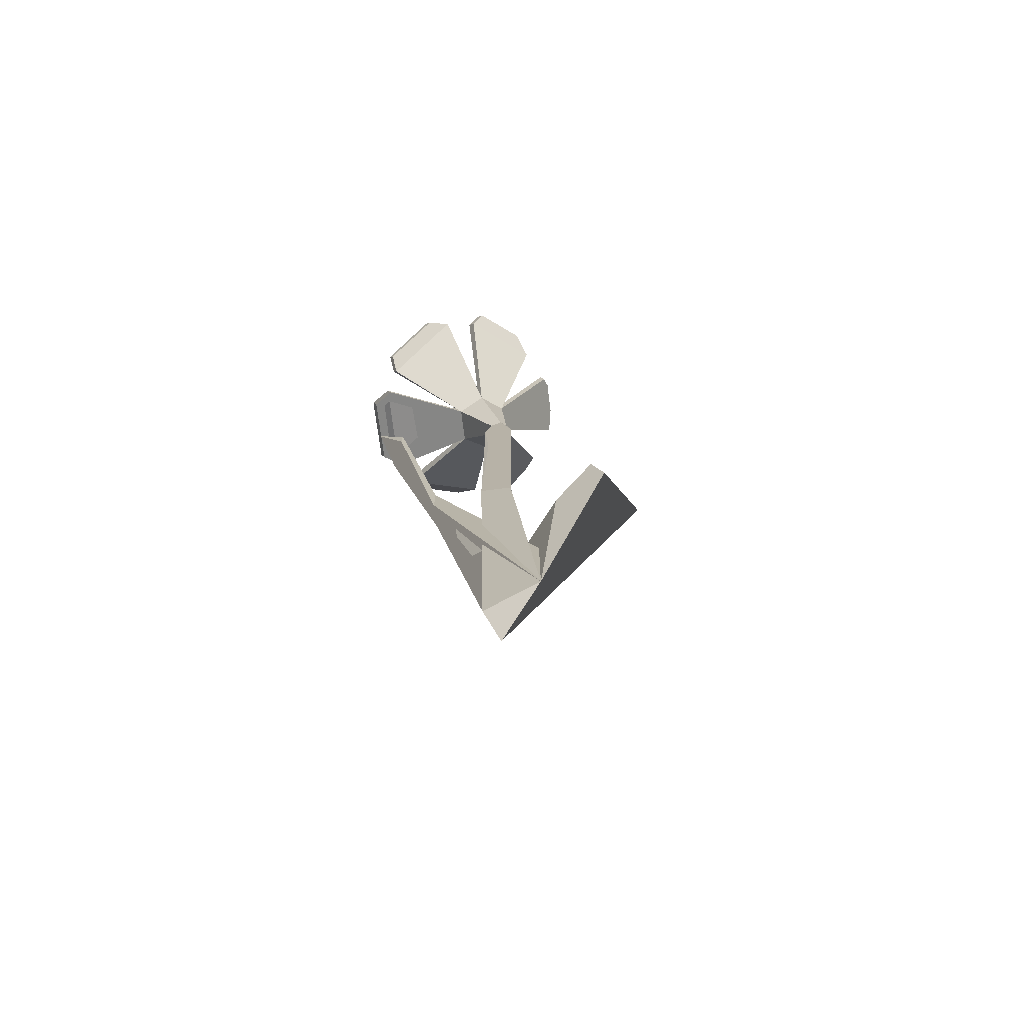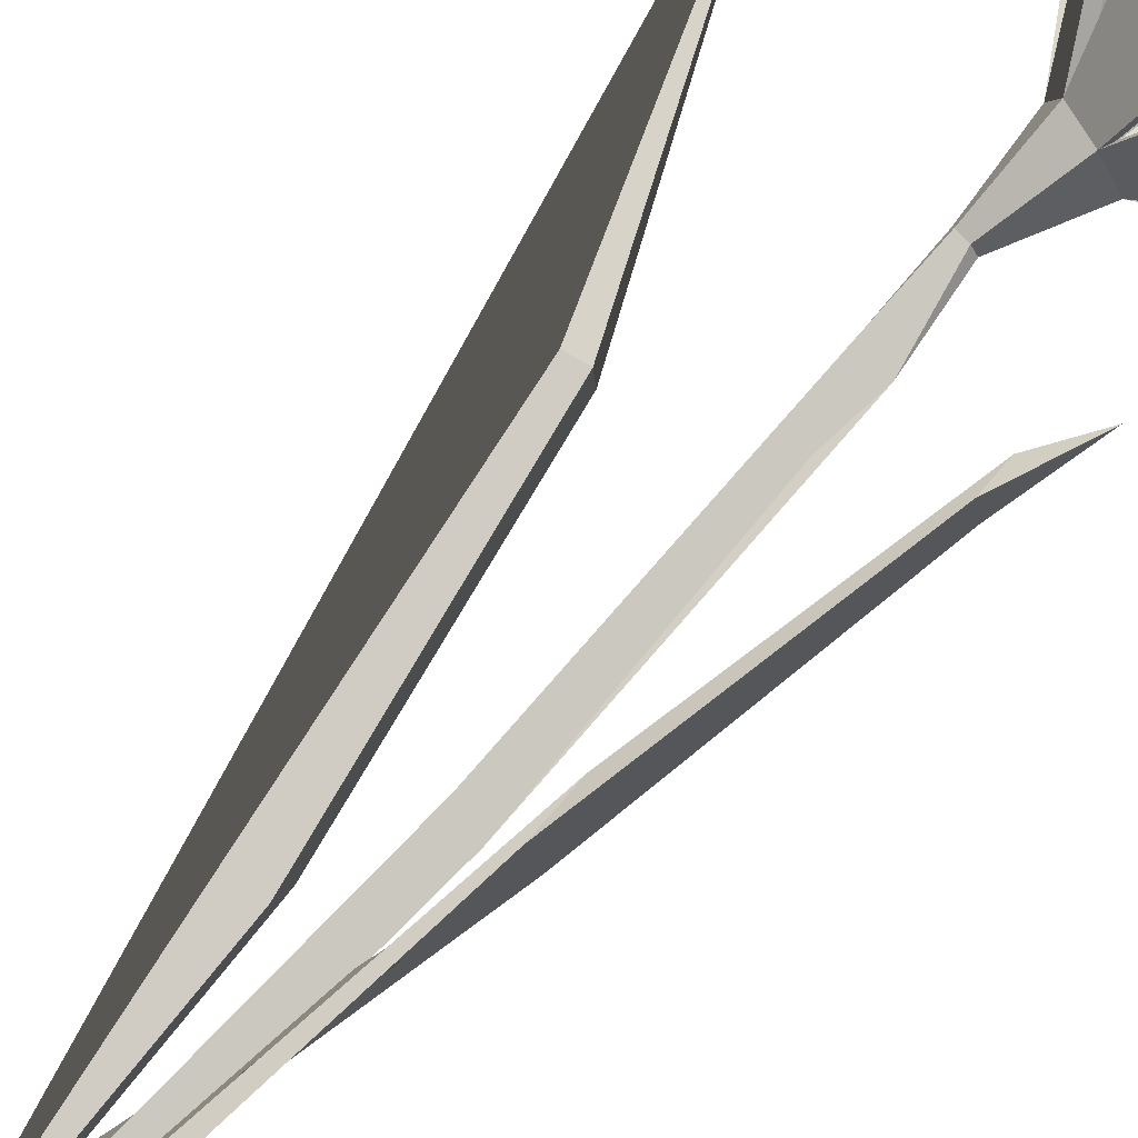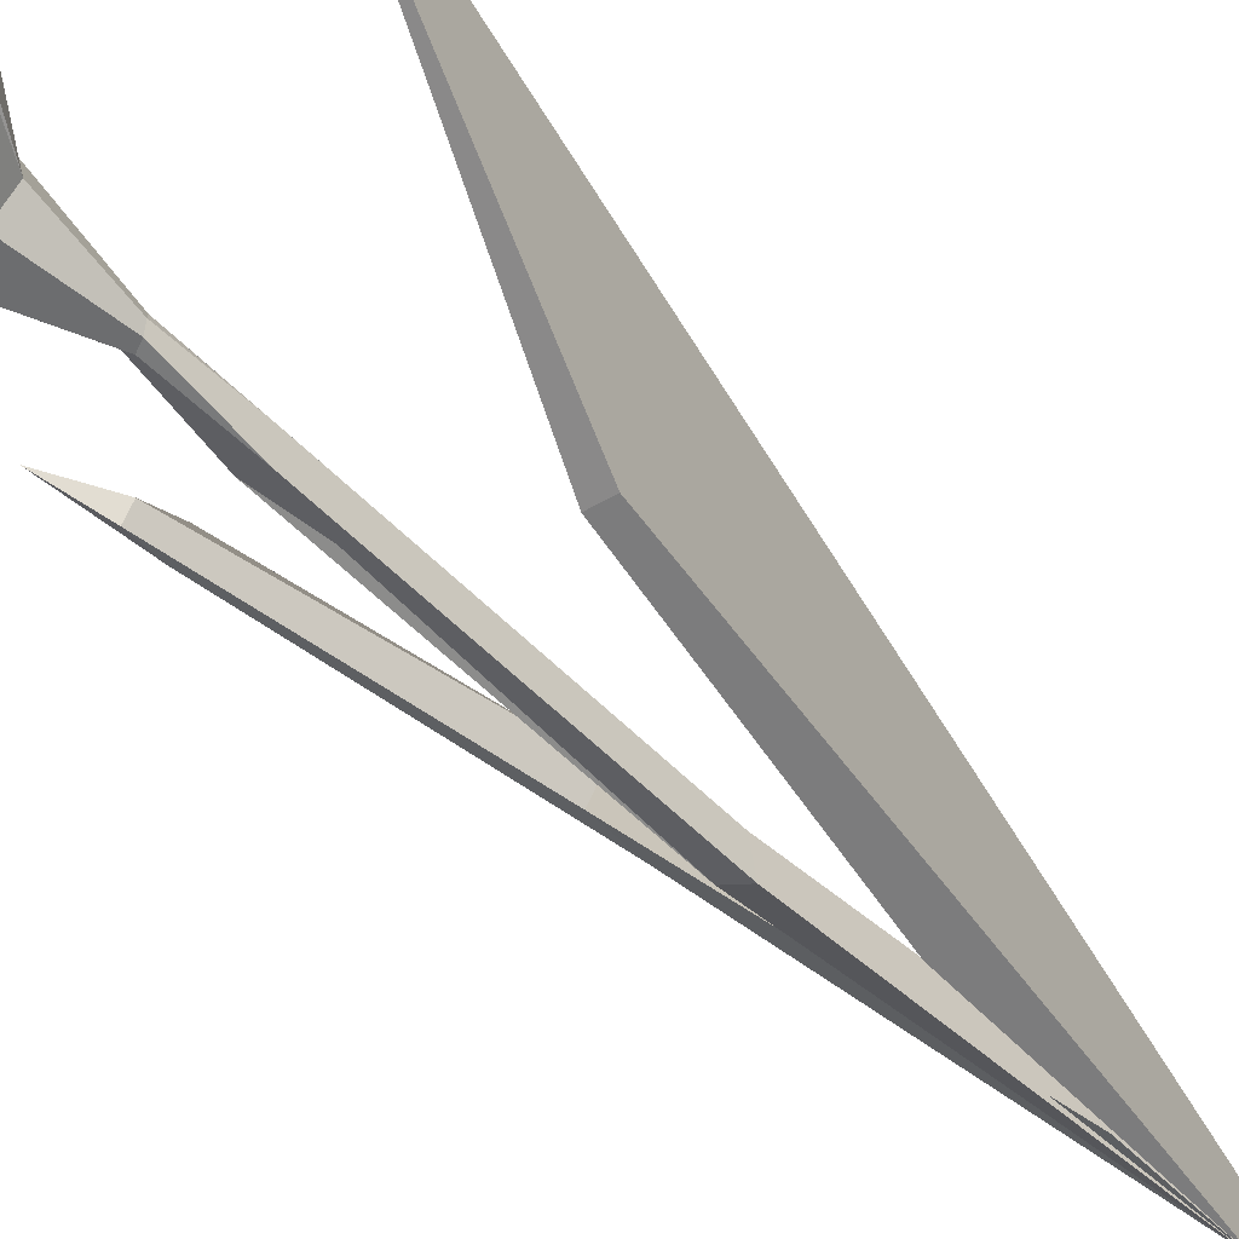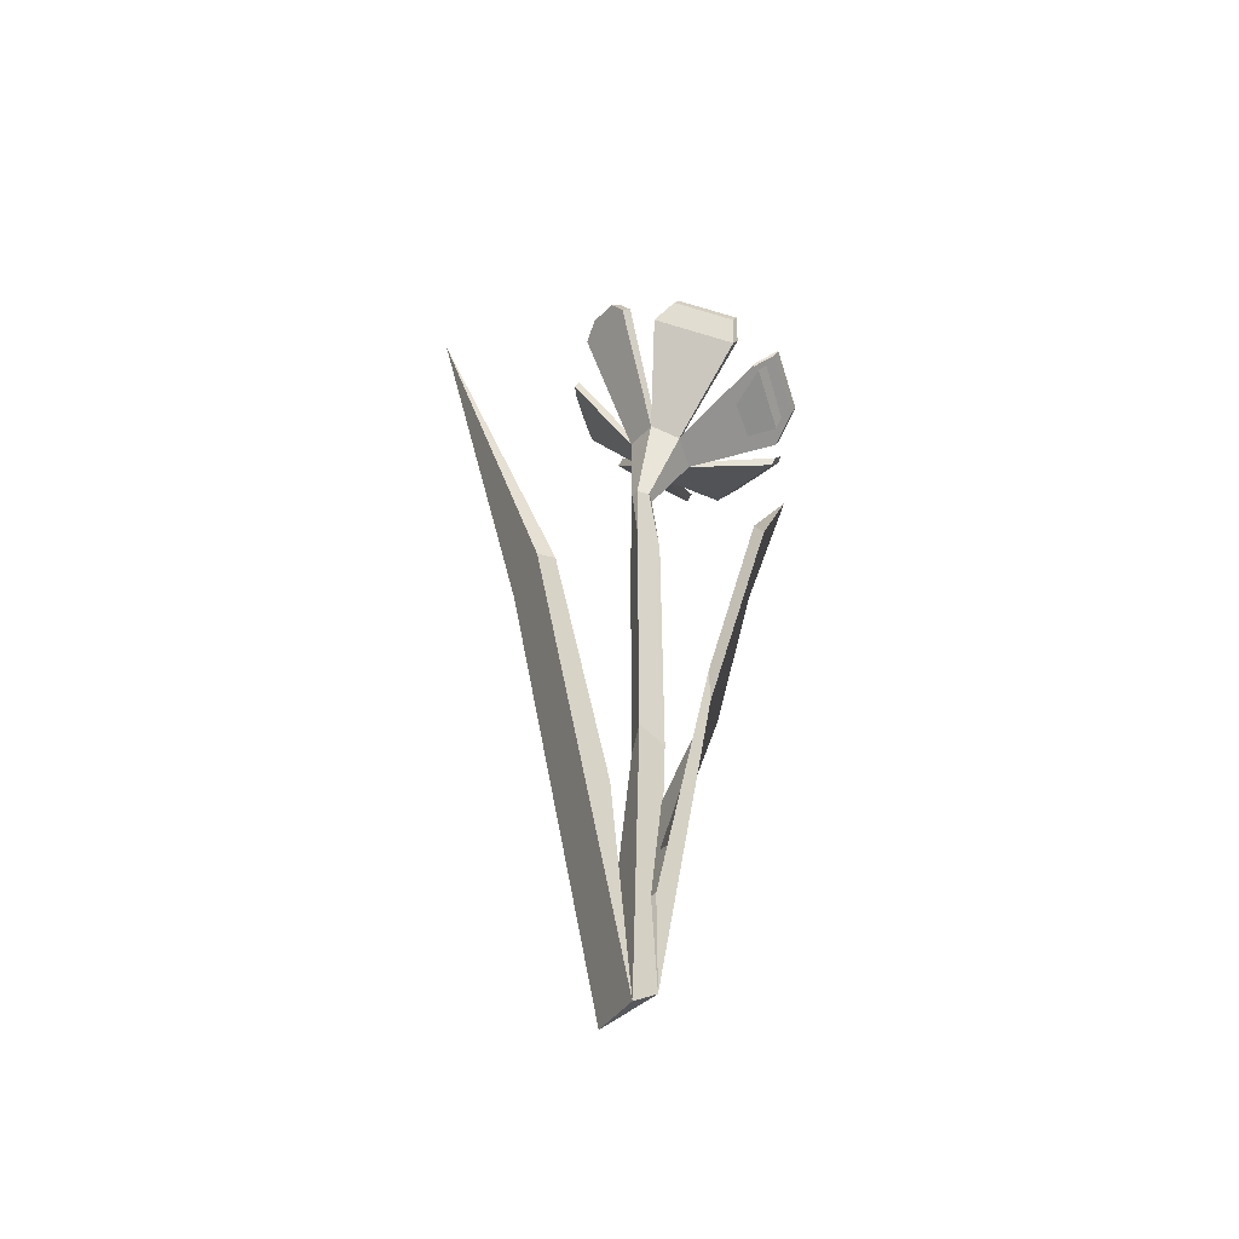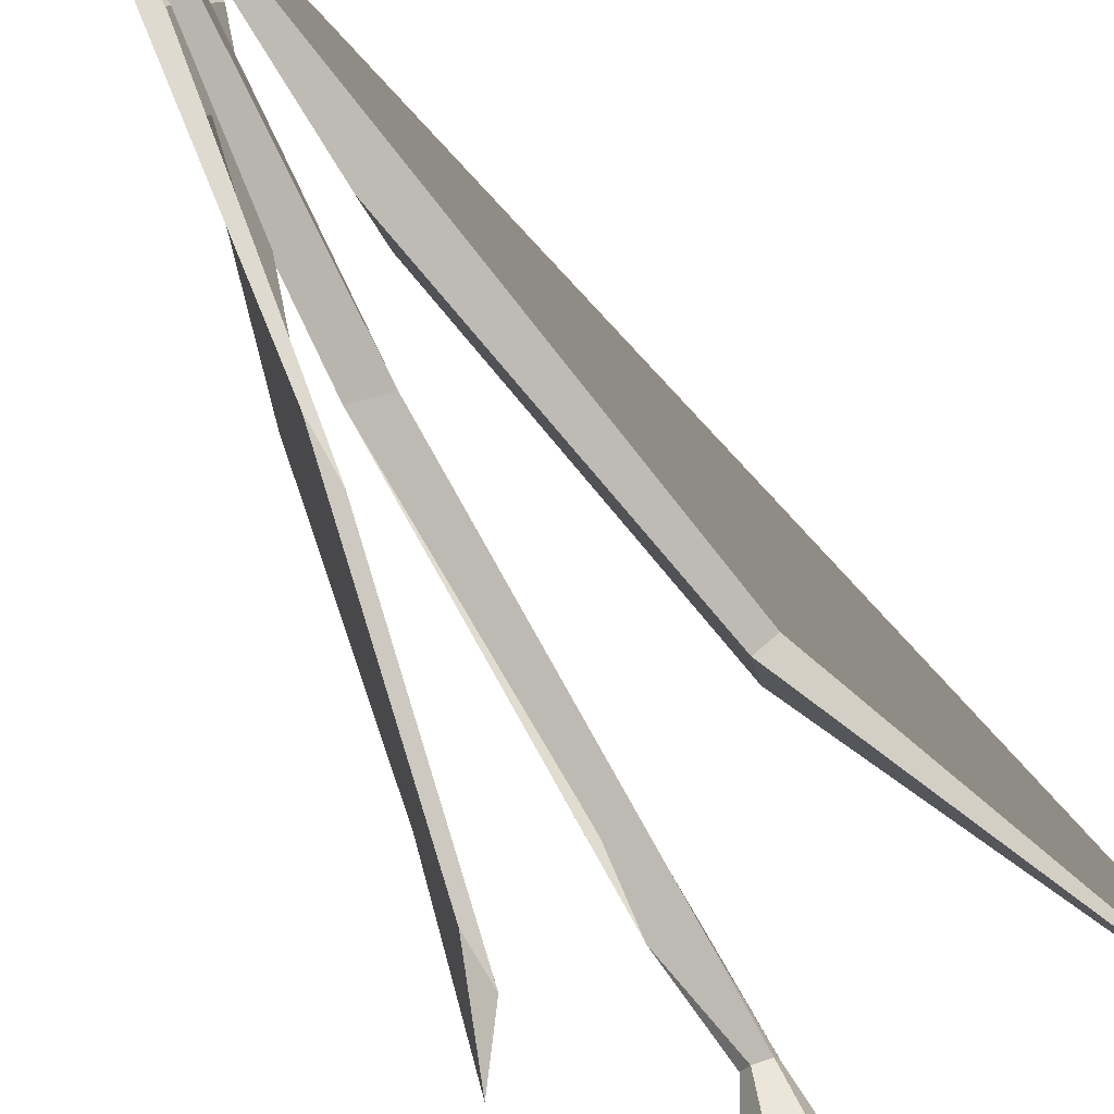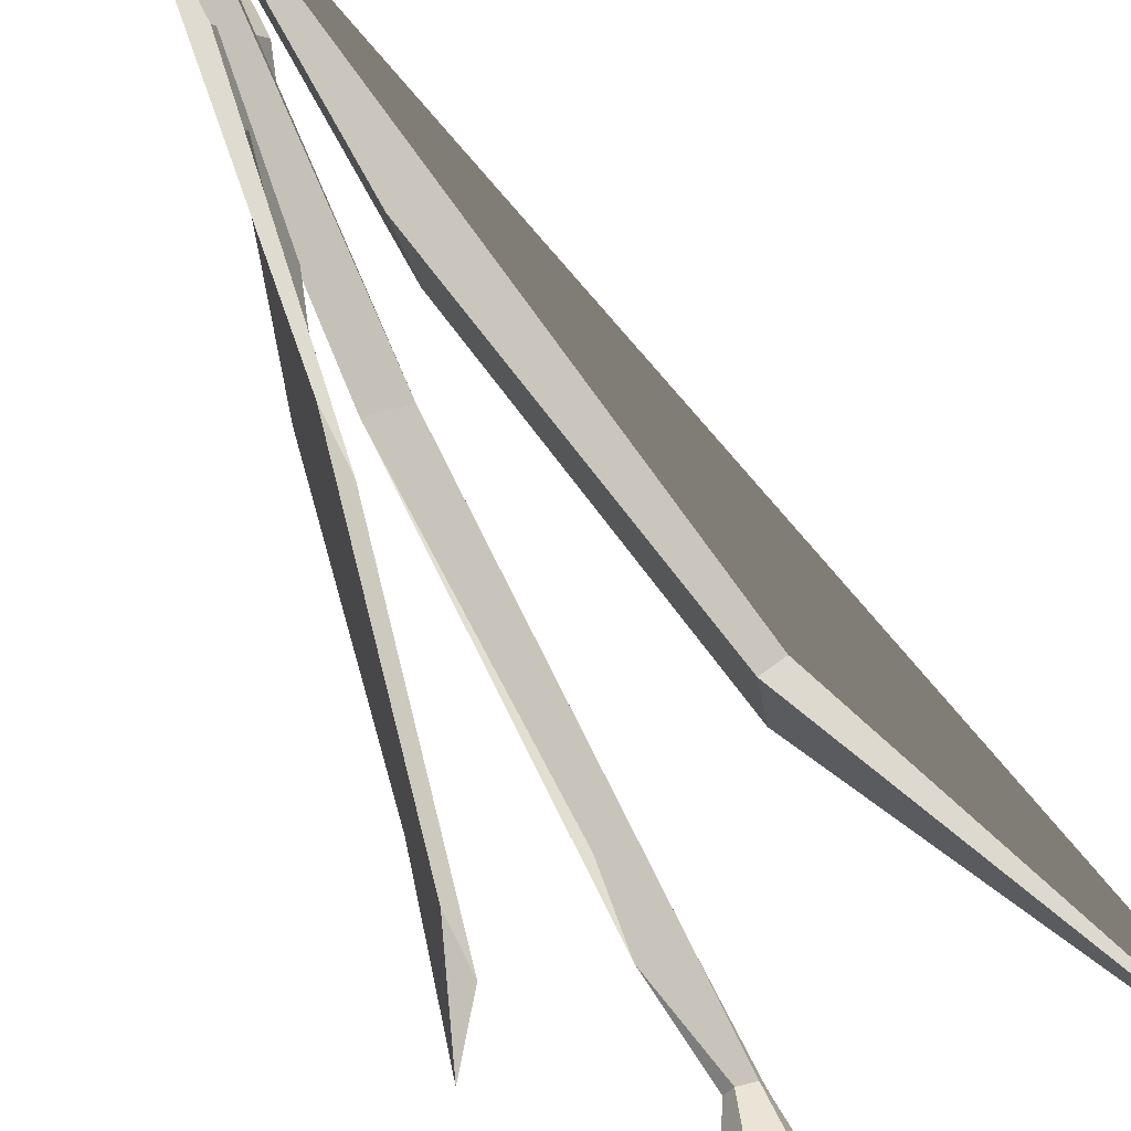
<metadata>
{"format":"obj","ext":"obj","renderer":"f3d","projection":"perspective","resolution":1024,"background":"white","views":[{"elev":-76.2,"azim":151.8,"up":"+Y"},{"elev":74.0,"azim":40.6,"up":"+Z"},{"elev":-51.3,"azim":-138.4,"up":"+Z"},{"elev":-54.1,"azim":-18.6,"up":"+Y"},{"elev":79.5,"azim":150.8,"up":"+Z"},{"elev":70.2,"azim":154.2,"up":"+Z"}]}
</metadata>
<code>
o Cylinder
v -0.005418 -0.06382 0.02001
v -0.008612 -0.05498 -0.004506
v 0.01291 0.08696 0.006172
v 0.001435 0.09064 0.01024
v 0.002327 0.08704 -0.001249
v 0.004706 -0.05371 0.01597
v -0.04288 0.1759 0.01528
v -0.04471 0.1794 -0.01068
v -0.091 0.3077 0.02144
v 0.02818 0.08846 0.02214
v 0.02244 0.08897 0.03013
v 0.04907 0.2014 0.02714
v 0.04615 0.1996 0.03966
v 0.05841 0.2323 0.03624
v 0.006712 0.2509 0.01122
v 0.01291 0.2185 0.006172
v 0.009177 0.2508 0.007648
v 0.000494 0.2529 0.006859
v 0.001435 0.2221 0.01024
v 0.001644 0.2518 0.0104
v 0.00577 0.2502 0.003624
v 0.002327 0.2185 -0.001249
v 0.002238 0.2518 0.003938
v 0.01606 0.2791 0.02588
v 0.02496 0.2788 0.01342
v -0.001473 0.2854 0.01222
v 0.003175 0.2838 0.02521
v 0.01852 0.2813 0.001912
v 0.005839 0.286 0.002854
v 0.0395 0.3166 -0.02684
v 0.004488 0.3262 -0.02413
v 0.03689 0.3293 -0.03154
v 0.01385 0.3356 -0.02976
v 0.06536 0.2999 0.01422
v 0.05218 0.3141 -0.02024
v 0.07066 0.3111 0.009739
v 0.06119 0.3213 -0.01502
v 0.03886 0.2992 0.05922
v 0.06274 0.2982 0.02574
v 0.04865 0.31 0.06237
v 0.06641 0.3092 0.03775
v -0.02748 0.3297 0.008171
v -0.01093 0.329 -0.01612
v -0.02354 0.336 -0.000996
v -0.01504 0.3354 -0.01301
v -0.02814 0.3368 0.02834
v -0.0199 0.326 0.05433
v -0.02768 0.3401 0.03791
v -0.02366 0.3348 0.05058
v 0.02777 0.3036 0.06561
v -0.005832 0.3203 0.05703
v 0.02608 0.3147 0.0709
v 0.001053 0.3271 0.06451
v 0.005818 0.2516 0.009476
v 0.005223 0.2593 0.006285
v 0.01853 0.3424 0.03204
v 0.01674 0.3439 0.02857
v -0.01098 0.04943 0.01315
v -0.01417 0.05827 -0.01136
v -0.0351 0.1774 0.01489
v -0.03693 0.1809 -0.01107
v -0.008612 -0.007576 -0.004506
v 0.004706 -0.006309 0.01597
v 0.02817 0.1075 0.02214
v 0.02244 0.1081 0.03013
v 0.04907 0.2139 0.02714
v 0.04533 0.2142 0.03235
v 0.02675 0.2829 0.01406
v 0.01786 0.2833 0.02652
v 0.00497 0.288 0.02585
v 0.000322 0.2896 0.01286
v 0.007634 0.2902 0.003491
v 0.02031 0.2854 0.002549
v 0.005953 0.3298 -0.02179
v 0.04096 0.3203 -0.02449
v 0.01531 0.3393 -0.02742
v 0.03835 0.333 -0.0292
v 0.05328 0.3183 -0.01871
v 0.06646 0.3041 0.01575
v 0.06229 0.3255 -0.01349
v 0.07176 0.3153 0.01127
v 0.06454 0.3024 0.02638
v 0.04065 0.3034 0.05986
v 0.06822 0.3134 0.03841
v 0.05047 0.3142 0.06303
v -0.02567 0.3339 0.008609
v -0.009124 0.3332 -0.01569
v -0.02173 0.3402 -0.000558
v -0.01323 0.3396 -0.01257
v -0.01621 0.3287 0.05437
v -0.02445 0.3395 0.02838
v -0.01998 0.3375 0.05062
v -0.02399 0.3428 0.03795
v 0.03004 0.3076 0.06521
v -0.003557 0.3242 0.05663
v 0.02835 0.3187 0.0705
v 0.003328 0.3311 0.06411
v 0.02764 0.3335 0.02545
v 0.02586 0.335 0.02197
v 0.005932 0.2528 0.004913
v 0.007721 0.2513 0.008392
f 3 4 1 6
f 4 5 2 1
f 3 6 2 5
f 1 2 6
f 5 4 19 18 23 22
f 3 5 22 21 17 16
f 9 61 8
f 1 58 60 7
f 6 2 62 63
f 13 67 65 11
f 14 67 13
f 15 16 17
f 18 19 20
f 21 22 23
f 4 3 16 15 20 19
f 37 80 81 36
f 42 86 88 44
f 53 97 95 51
f 34 79 68 25
f 44 88 89 45
f 50 94 96 52
f 28 73 78 35
f 43 87 72 29
f 52 96 97 53
f 26 71 86 42
f 51 95 70 27
f 32 77 75 30
f 24 69 94 50
f 31 74 76 33
f 40 85 83 38
f 33 76 77 32
f 39 82 84 41
f 48 93 91 46
f 30 75 73 28
f 41 84 85 40
f 55 54 56 57
f 59 61 60 58
f 61 9 60
f 7 60 9
f 8 61 59 2
f 2 59 58 1
f 1 7 9 8 2
f 63 65 64 62
f 65 67 66 64
f 67 14 66
f 12 66 14
f 10 64 66 12
f 11 65 63 6
f 2 62 64 10
f 11 6 2 10 12 14 13
f 21 73 72 23
f 17 68 73 21
f 15 69 68 17
f 20 70 69 15
f 23 72 71 18
f 18 71 70 20
f 73 75 74 72
f 75 77 76 74
f 68 79 78 73
f 79 81 80 78
f 69 83 82 68
f 83 85 84 82
f 72 87 86 71
f 87 89 88 86
f 71 91 90 70
f 91 93 92 90
f 70 95 94 69
f 95 97 96 94
f 23 18 20 15 54 55
f 21 23 55 54 15 17
f 45 89 87 43
f 35 78 80 37
f 36 81 79 34
f 27 70 90 47
f 46 91 71 26
f 25 68 82 39
f 49 92 93 48
f 38 83 69 24
f 29 72 74 31
f 47 90 92 49
f 27 47 49 48 46 26
f 36 34 35 37
f 24 15 17 25
f 25 39 41 40 38 24
f 53 51 50 52
f 24 50 51 27
f 15 24 27 20
f 28 25 17 21
f 28 35 34 25
f 32 30 31 33
f 29 31 30 28
f 23 29 28 21
f 18 26 29 23
f 26 42 44 45 43 29
f 54 55 100 101
f 57 56 98 99
f 99 98 101 100
f 101 98 56 54
f 55 57 99 100
f 20 27 26 18

</code>
